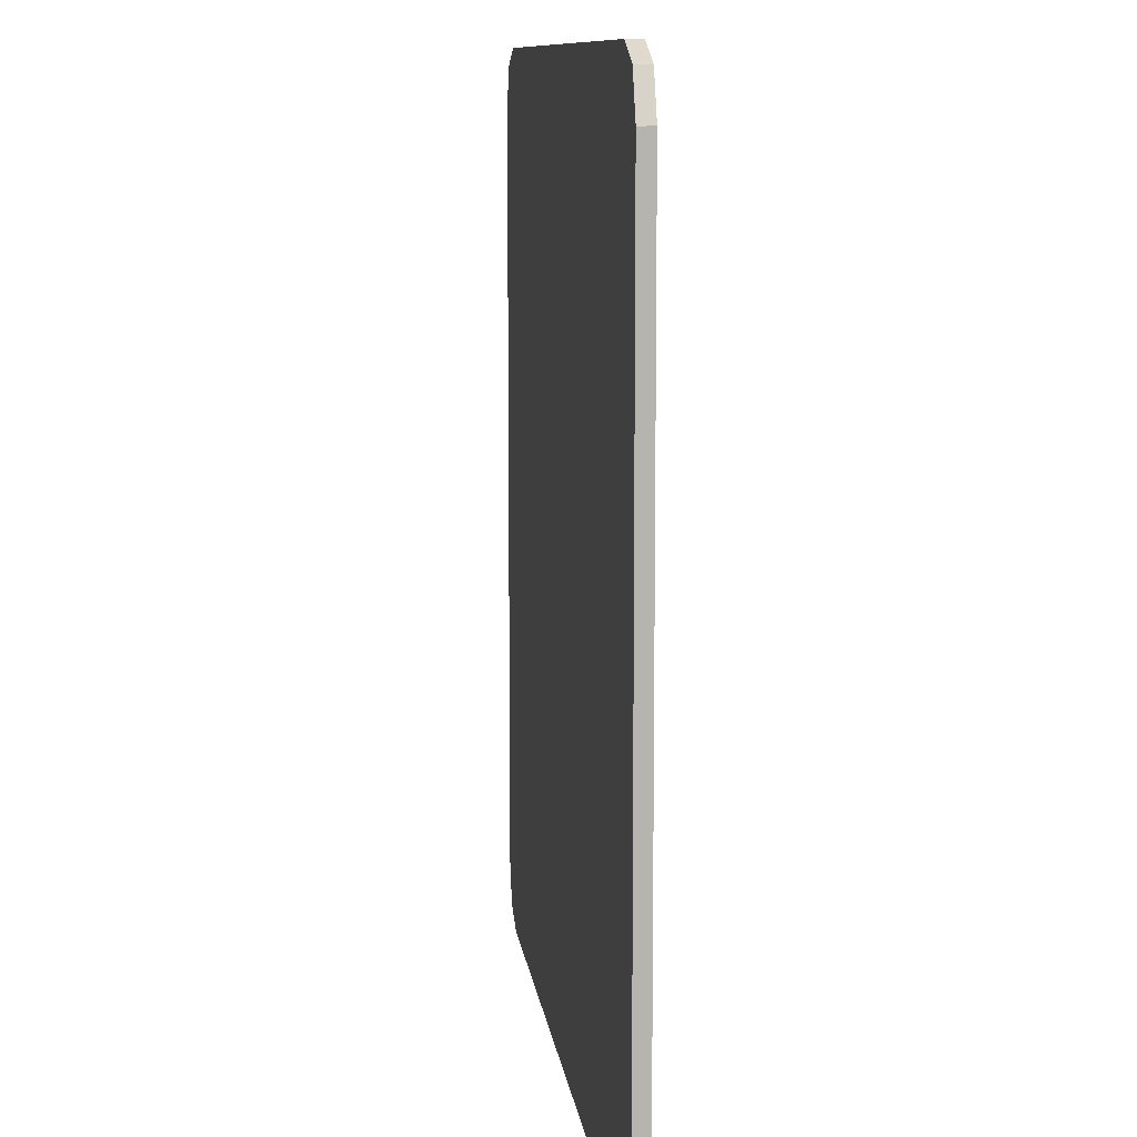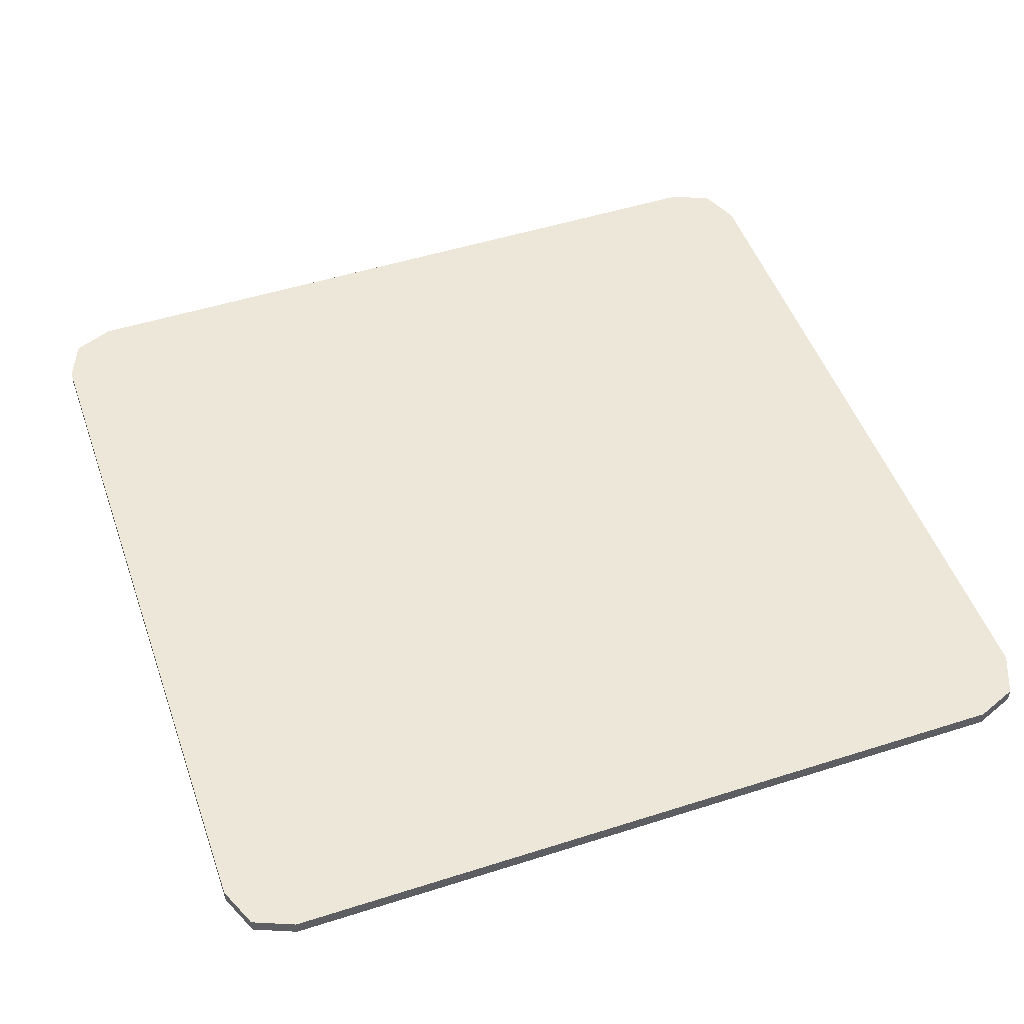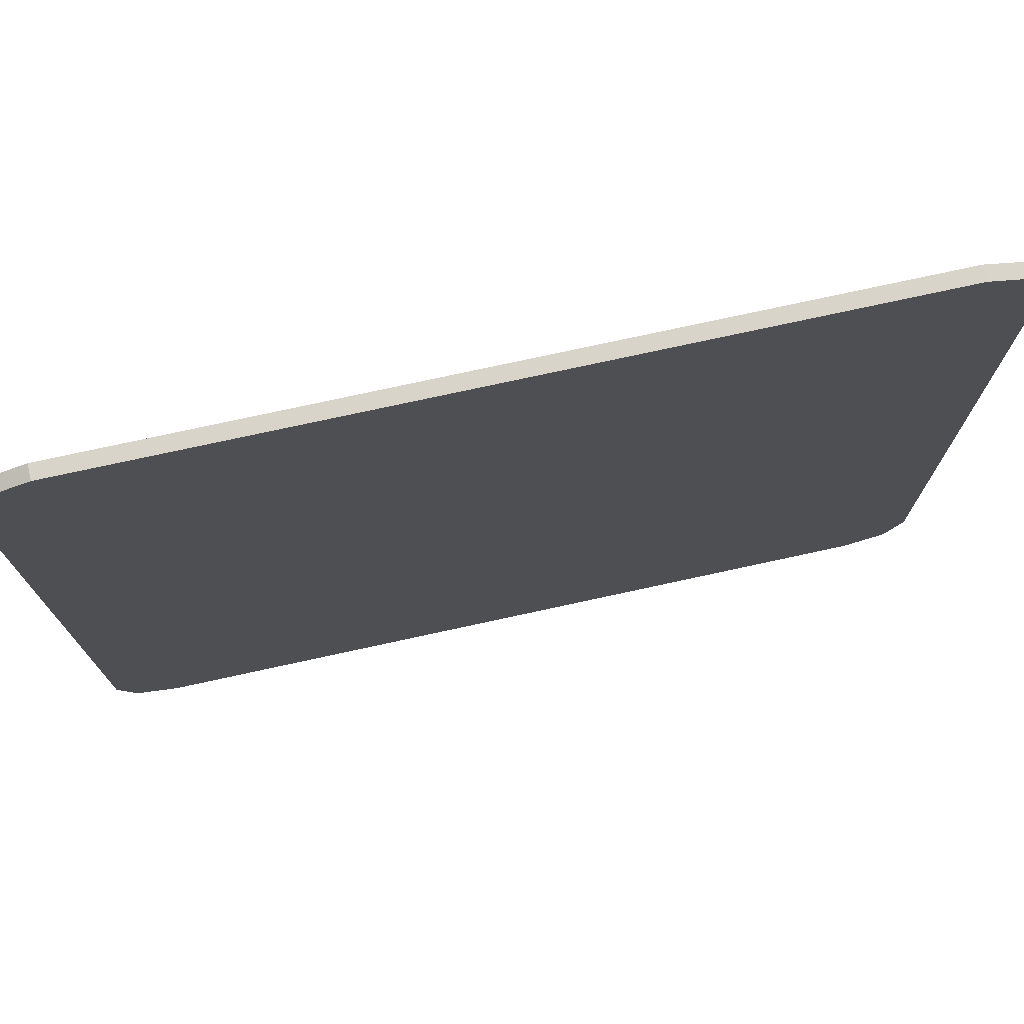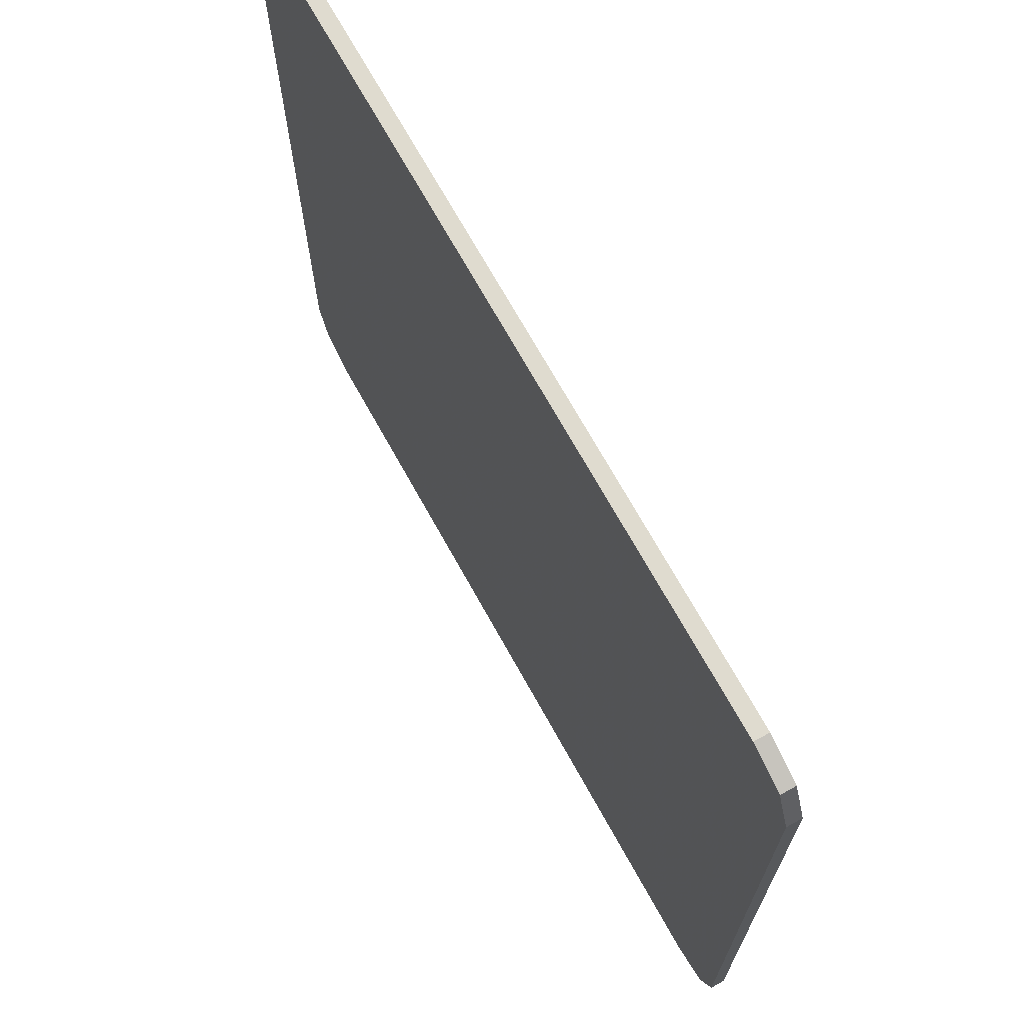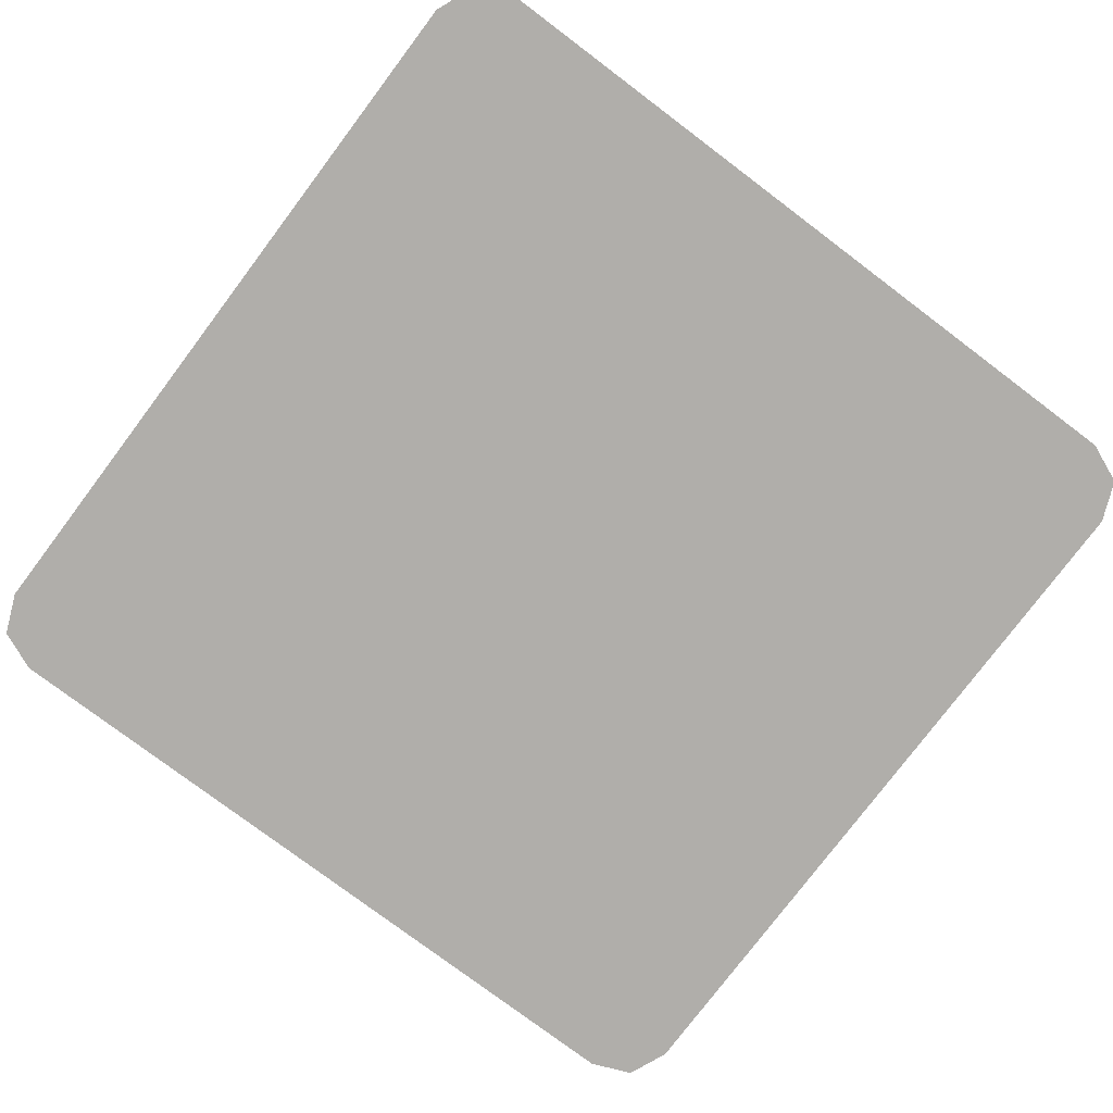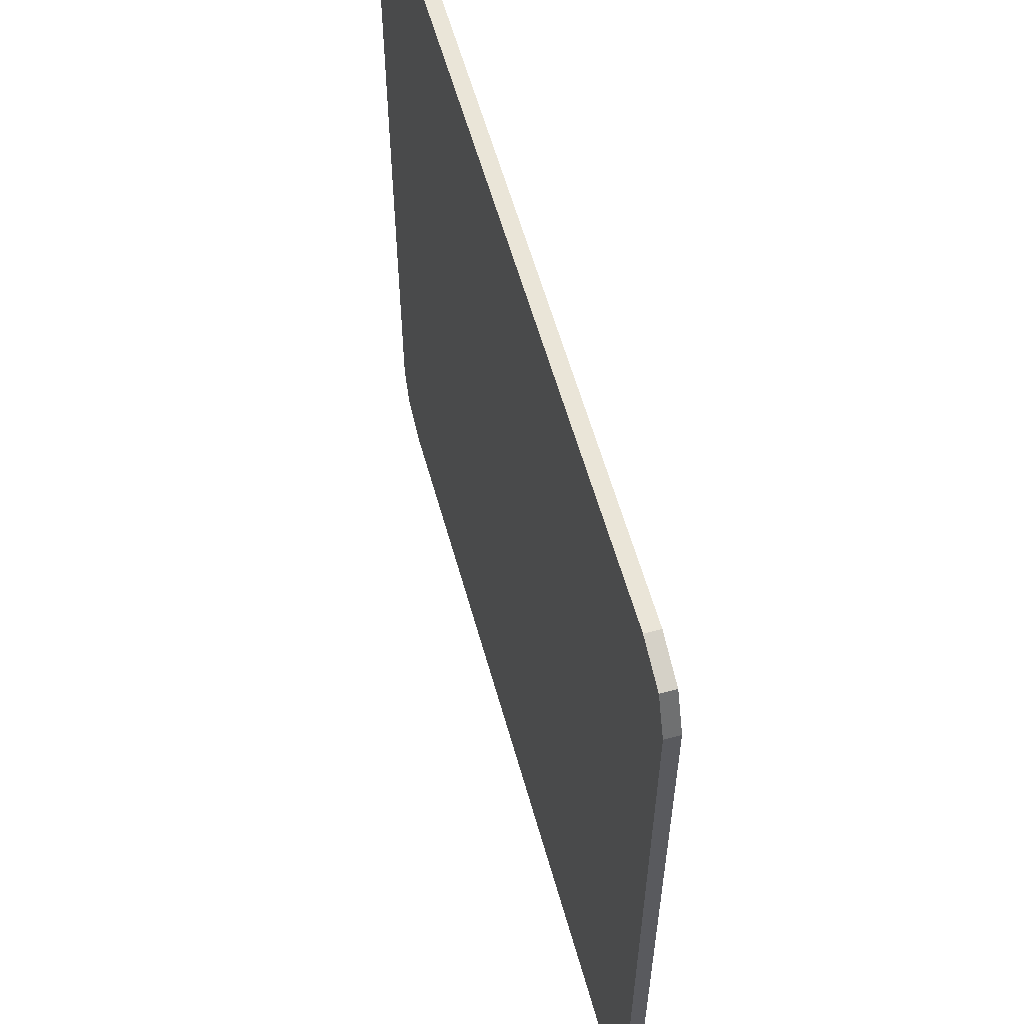
<metadata>
{"format":"obj","ext":"obj","renderer":"f3d","projection":"perspective","resolution":1024,"background":"white","views":[{"elev":10.0,"azim":83.1,"up":"+Z"},{"elev":50.0,"azim":-109.3,"up":"+Y"},{"elev":75.6,"azim":-12.3,"up":"+Z"},{"elev":70.4,"azim":61.0,"up":"+Z"},{"elev":-77.9,"azim":143.0,"up":"+Y"},{"elev":58.8,"azim":-105.5,"up":"+Z"}]}
</metadata>
<code>
v -2.6 0 2.6
v -2.6 0 3
v -2.883 0 2.883
v -2.6 0 2.6
v -2.883 0 2.883
v -3 0 2.6
v 2.6 0 2.6
v 3 0 2.6
v 2.883 0 2.883
v 2.6 0 2.6
v 2.883 0 2.883
v 2.6 0 3
v 2.6 0 -2.6
v 2.6 0 -3
v 2.883 0 -2.883
v 2.6 0 -2.6
v 2.883 0 -2.883
v 3 0 -2.6
v -2.6 0 -2.6
v -3 0 -2.6
v -2.883 0 -2.883
v -2.6 0 -2.6
v -2.883 0 -2.883
v -2.6 0 -3
v -2.6 0 -2.6
v 2.6 0 -2.6
v 2.6 0 2.6
v -2.6 0 2.6
v -2.6 0 2.6
v 2.6 0 2.6
v 2.6 0 3
v -2.6 0 3
v -2.6 0 -3
v 2.6 0 -3
v 2.6 0 -2.6
v -2.6 0 -2.6
v -2.6 0 -2.6
v -2.6 0 2.6
v -3 0 2.6
v -3 0 -2.6
v 3 0 -2.6
v 3 0 2.6
v 2.6 0 2.6
v 2.6 0 -2.6
v -2.6 0.1 2.6
v 2.6 0.1 2.6
v 2.6 0.1 -2.6
v -2.6 0.1 -2.6
v -2.6 0.1 -2.6
v 2.6 0.1 -2.6
v 2.6 0.1 -3
v -2.6 0.1 -3
v -2.6 0.1 3
v 2.6 0.1 3
v 2.6 0.1 2.6
v -2.6 0.1 2.6
v -2.6 0.1 2.6
v -2.6 0.1 -2.6
v -3 0.1 -2.6
v -3 0.1 2.6
v 3 0.1 2.6
v 3 0.1 -2.6
v 2.6 0.1 -2.6
v 2.6 0.1 2.6
v -2.6 0.1 -2.6
v -2.6 0.1 -3
v -2.883 0.1 -2.883
v -2.6 0.1 -2.6
v -2.883 0.1 -2.883
v -3 0.1 -2.6
v -2.883 0.1 -2.883
v -2.6 0.1 -3
v -2.6 0 -3
v -2.883 0 -2.883
v -3 0.1 -2.6
v -2.883 0.1 -2.883
v -2.883 0 -2.883
v -3 0 -2.6
v -2.6 0.1 2.6
v -3 0.1 2.6
v -2.883 0.1 2.883
v -2.6 0.1 2.6
v -2.883 0.1 2.883
v -2.6 0.1 3
v -2.883 0.1 2.883
v -3 0.1 2.6
v -3 0 2.6
v -2.883 0 2.883
v -2.6 0.1 3
v -2.883 0.1 2.883
v -2.883 0 2.883
v -2.6 0 3
v 2.6 0.1 2.6
v 2.6 0.1 3
v 2.883 0.1 2.883
v 2.6 0.1 2.6
v 2.883 0.1 2.883
v 3 0.1 2.6
v 2.883 0.1 2.883
v 2.6 0.1 3
v 2.6 0 3
v 2.883 0 2.883
v 3 0.1 2.6
v 2.883 0.1 2.883
v 2.883 0 2.883
v 3 0 2.6
v 2.6 0.1 -2.6
v 3 0.1 -2.6
v 2.883 0.1 -2.883
v 2.6 0.1 -2.6
v 2.883 0.1 -2.883
v 2.6 0.1 -3
v 2.883 0.1 -2.883
v 3 0.1 -2.6
v 3 0 -2.6
v 2.883 0 -2.883
v 2.6 0.1 -3
v 2.883 0.1 -2.883
v 2.883 0 -2.883
v 2.6 0 -3
v 3 0.1 -2.6
v 3 0.1 2.6
v 3 0 2.6
v 3 0 -2.6
v 2.6 0.1 3
v -2.6 0.1 3
v -2.6 0 3
v 2.6 0 3
v -3 0.1 2.6
v -3 0.1 -2.6
v -3 0 -2.6
v -3 0 2.6
v -2.6 0.1 -3
v 2.6 0.1 -3
v 2.6 0 -3
v -2.6 0 -3
g mesh7910717
f 1 2 3
f 4 5 6
g mesh7910719
f 7 8 9
f 10 11 12
g mesh7910721
f 13 14 15
f 16 17 18
g mesh7910723
f 19 20 21
f 22 23 24
f 25 26 27
f 27 28 25
f 29 30 31
f 31 32 29
f 33 34 35
f 35 36 33
f 37 38 39
f 39 40 37
f 41 42 43
f 43 44 41
g mesh7910725
f 45 46 47
f 47 48 45
f 49 50 51
f 51 52 49
f 53 54 55
f 55 56 53
f 57 58 59
f 59 60 57
f 61 62 63
f 63 64 61
g mesh7910730
f 65 66 67
f 68 69 70
g mesh7910732
f 71 72 73
f 73 74 71
f 75 76 77
f 77 78 75
g mesh7910738
f 79 80 81
f 82 83 84
g mesh7910740
f 85 86 87
f 87 88 85
f 89 90 91
f 91 92 89
g mesh7910746
f 93 94 95
f 96 97 98
g mesh7910748
f 99 100 101
f 101 102 99
f 103 104 105
f 105 106 103
g mesh7910754
f 107 108 109
f 110 111 112
g mesh7910756
f 113 114 115
f 115 116 113
f 117 118 119
f 119 120 117
g mesh7910759
f 121 122 123
f 123 124 121
f 125 126 127
f 127 128 125
f 129 130 131
f 131 132 129
f 133 134 135
f 135 136 133

</code>
